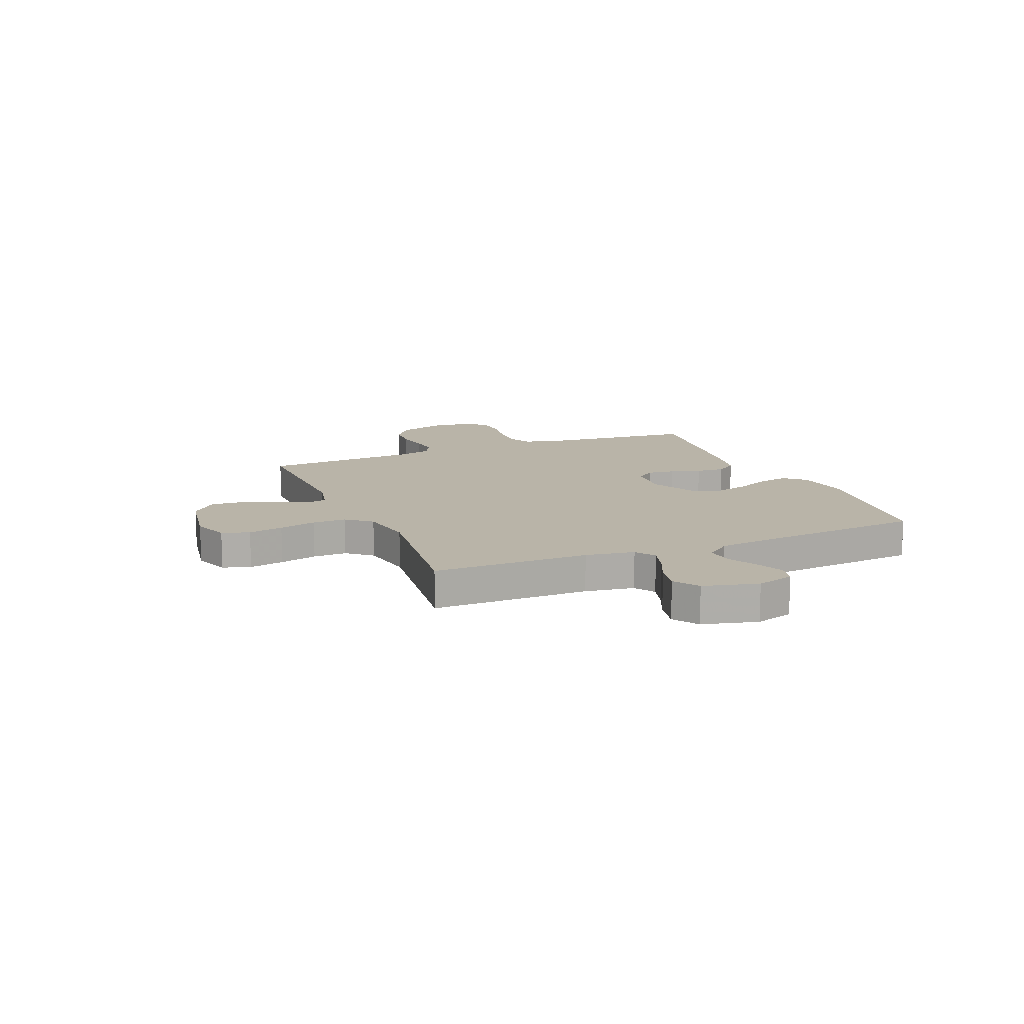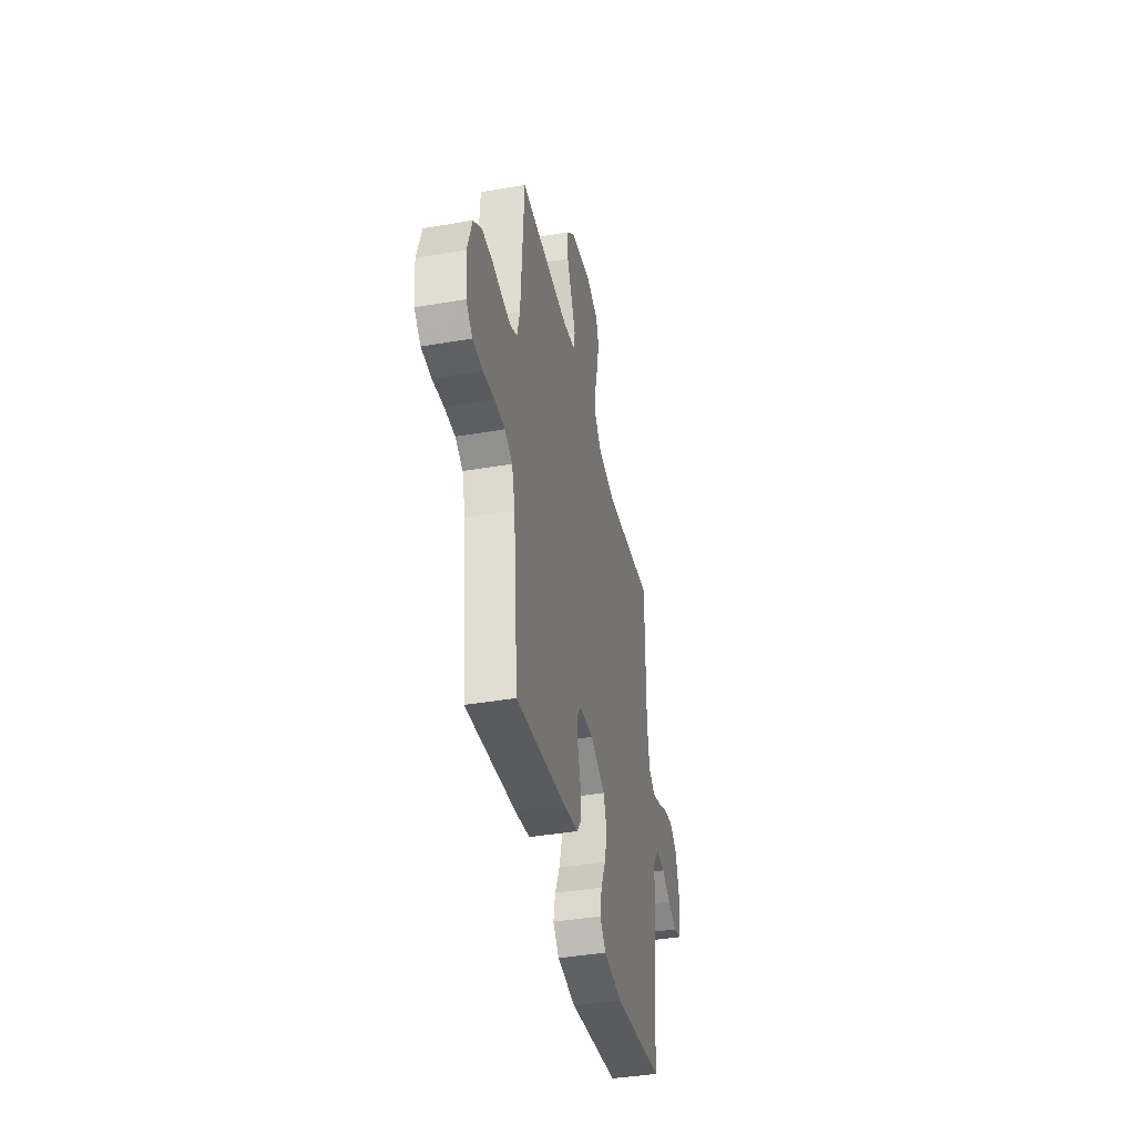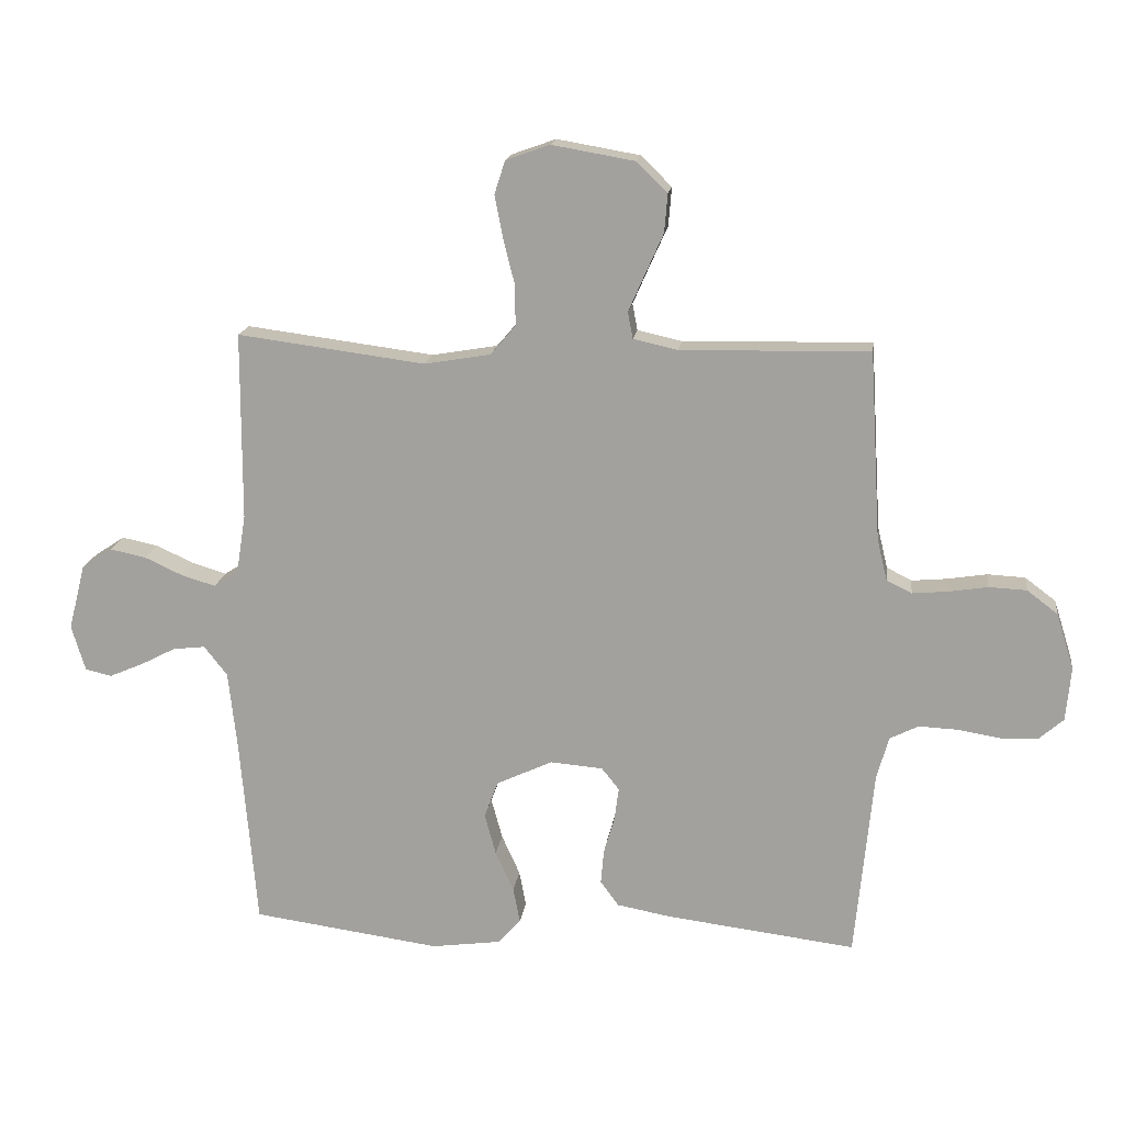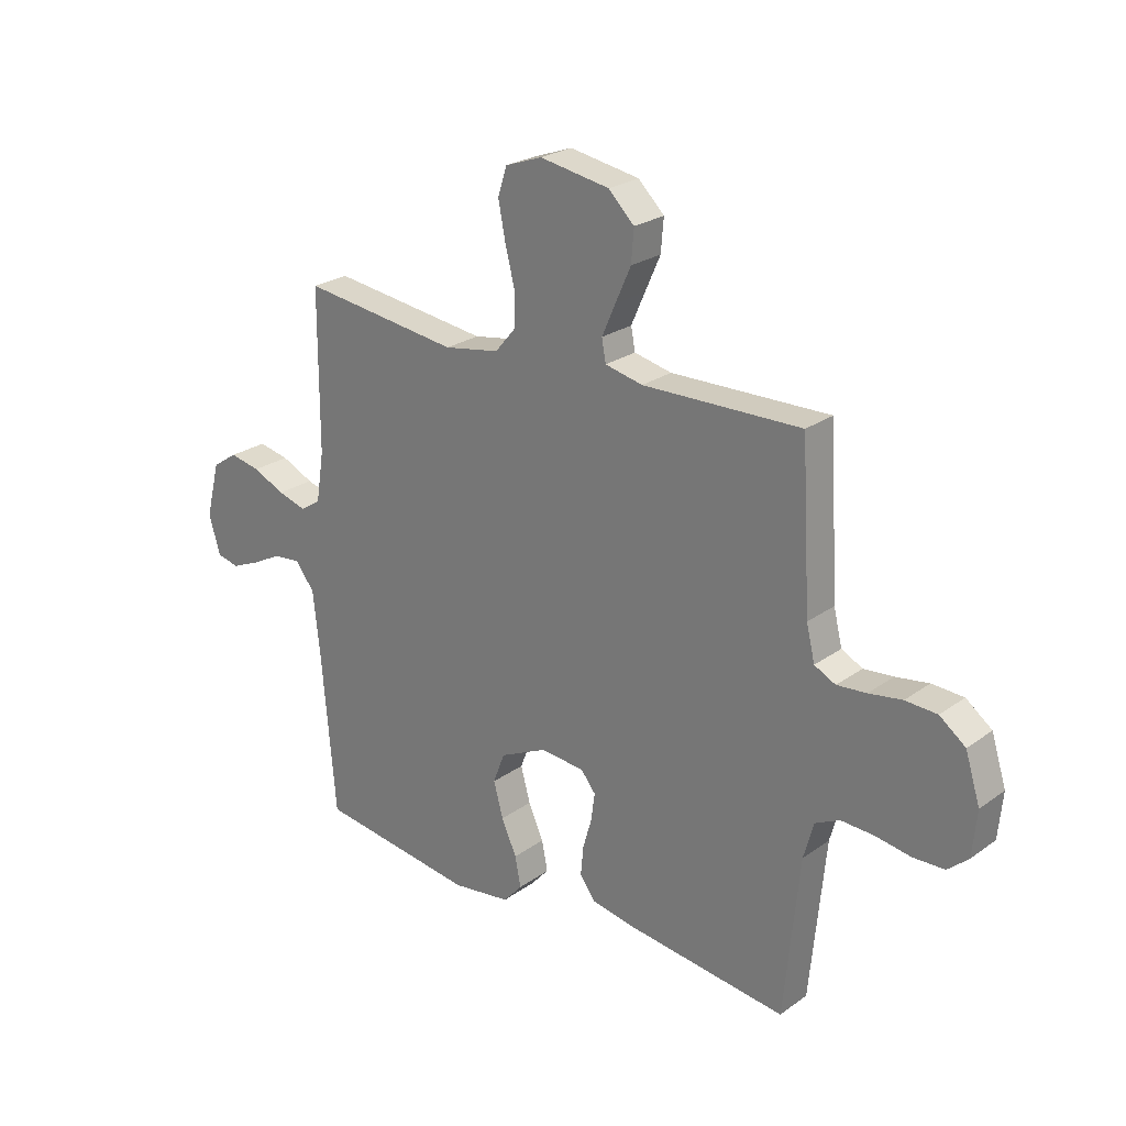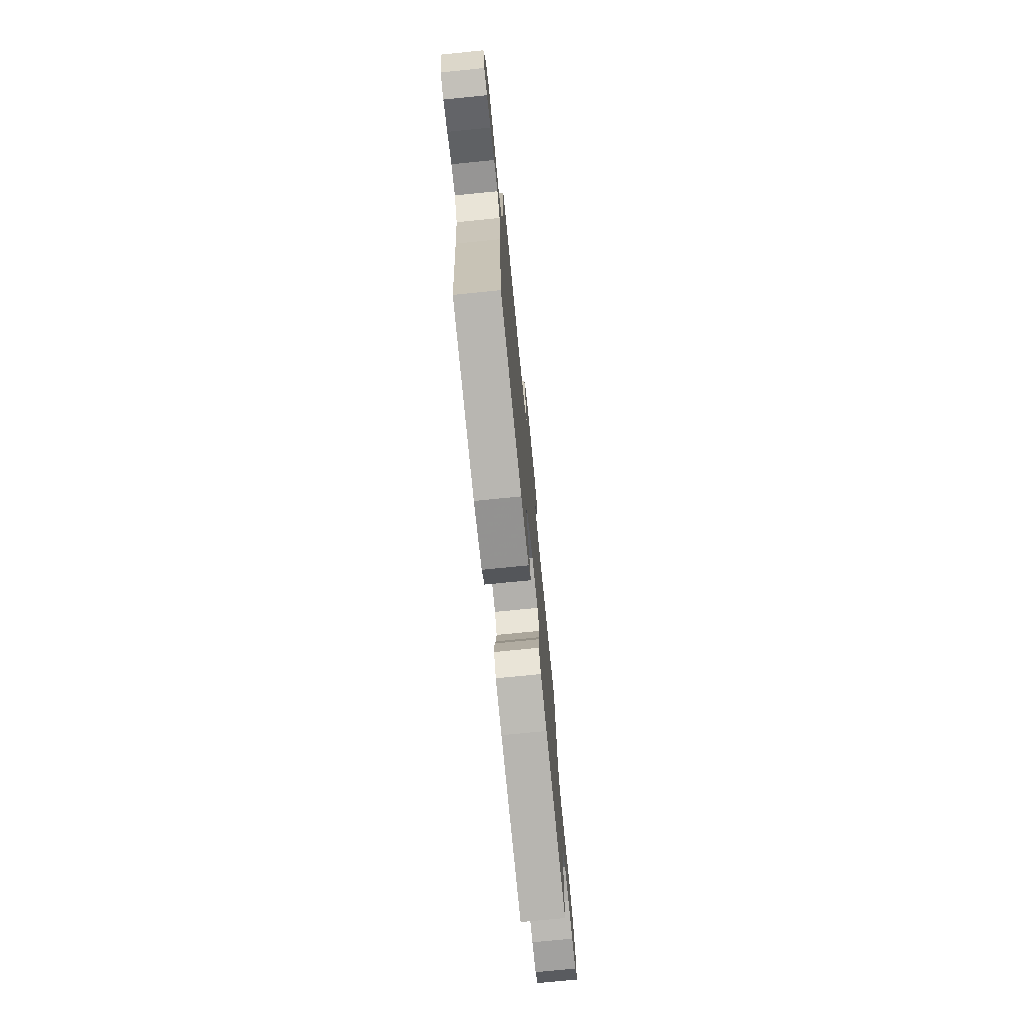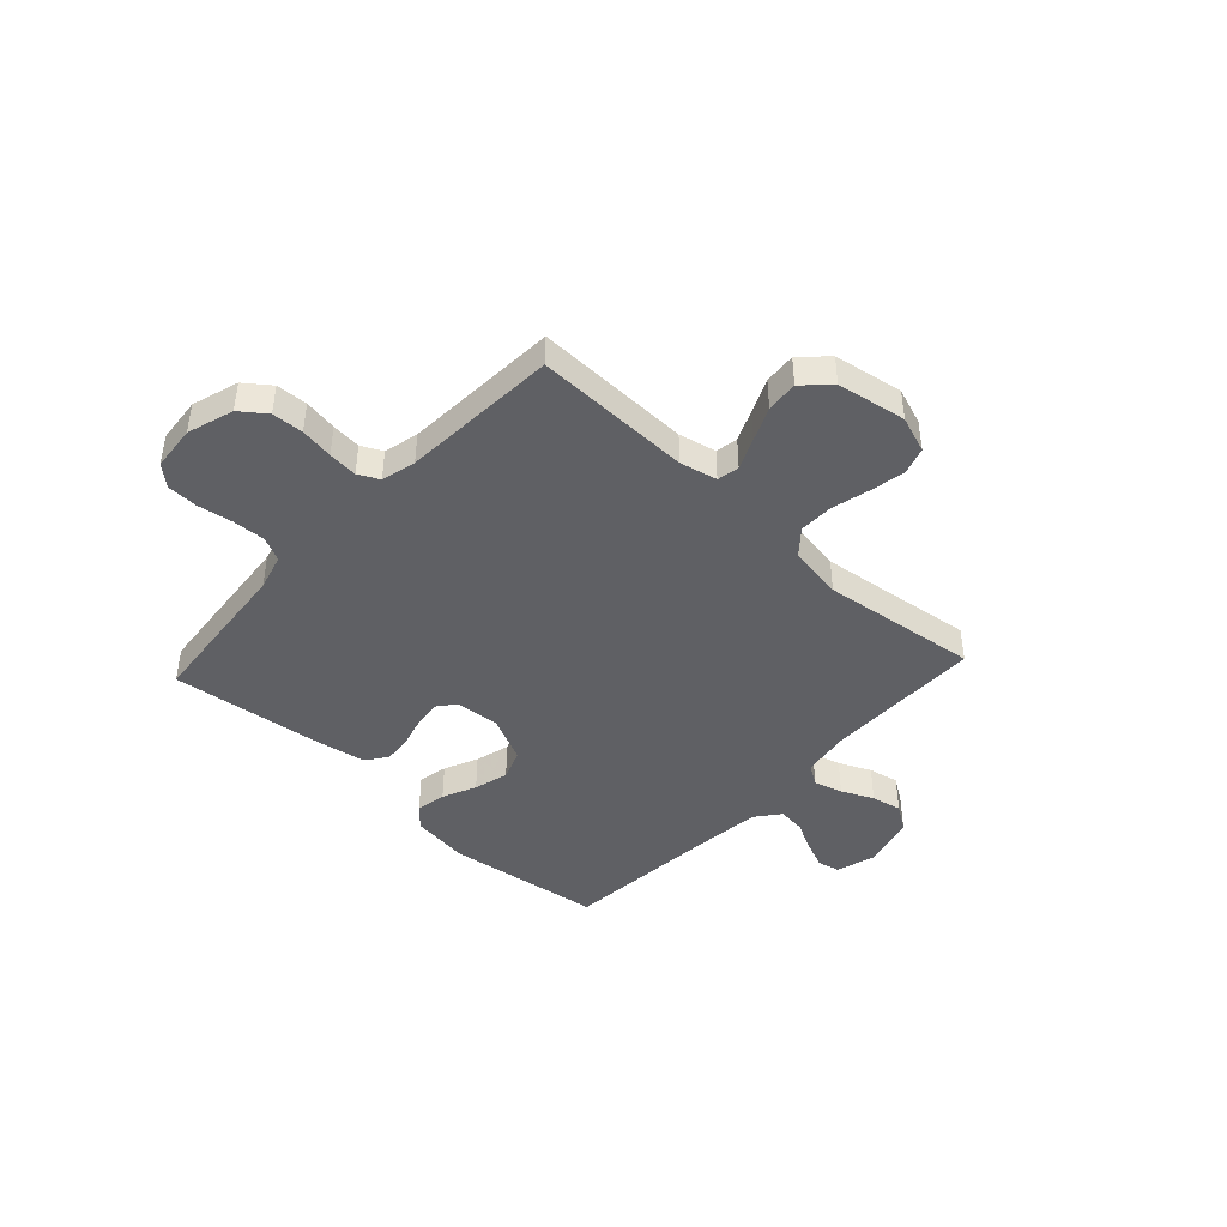
<metadata>
{"format":"obj","ext":"obj","renderer":"f3d","projection":"perspective","resolution":1024,"background":"white","views":[{"elev":13.2,"azim":67.3,"up":"+Y"},{"elev":-40.4,"azim":-78.1,"up":"+Z"},{"elev":16.5,"azim":-172.5,"up":"+Z"},{"elev":24.4,"azim":-139.3,"up":"+Z"},{"elev":-74.1,"azim":95.7,"up":"+Z"},{"elev":-44.0,"azim":-42.8,"up":"+Y"}]}
</metadata>
<code>
v -0.5 0.07 0.5
v -0.2 0.07 0.494
v -0.129 0.07 0.51
v -0.121 0.07 0.552
v -0.147 0.07 0.611
v -0.176 0.07 0.676
v -0.181 0.07 0.737
v -0.132 0.07 0.785
v 0 0.07 0.808
v 0.07 0.07 0.783
v 0.087 0.07 0.73
v 0.074 0.07 0.663
v 0.056 0.07 0.591
v 0.055 0.07 0.526
v 0.095 0.07 0.479
v 0.2 0.07 0.461
v 0.5 0.07 0.5
v 0.501 0.07 0.2
v 0.516 0.07 0.106
v 0.555 0.07 0.081
v 0.609 0.07 0.097
v 0.67 0.07 0.125
v 0.728 0.07 0.137
v 0.776 0.07 0.105
v 0.803 0.07 0
v 0.781 0.07 -0.073
v 0.739 0.07 -0.083
v 0.685 0.07 -0.06
v 0.629 0.07 -0.031
v 0.577 0.07 -0.025
v 0.54 0.07 -0.072
v 0.526 0.07 -0.2
v 0.5 0.07 -0.5
v 0.2 0.07 -0.541
v 0.089 0.07 -0.526
v 0.053 0.07 -0.486
v 0.064 0.07 -0.429
v 0.093 0.07 -0.365
v 0.111 0.07 -0.299
v 0.089 0.07 -0.241
v 0 0.07 -0.199
v -0.084 0.07 -0.206
v -0.112 0.07 -0.241
v -0.105 0.07 -0.293
v -0.088 0.07 -0.352
v -0.083 0.07 -0.407
v -0.112 0.07 -0.447
v -0.2 0.07 -0.463
v -0.5 0.07 -0.5
v -0.529 0.07 -0.2
v -0.548 0.07 -0.131
v -0.594 0.07 -0.108
v -0.657 0.07 -0.111
v -0.724 0.07 -0.122
v -0.783 0.07 -0.12
v -0.822 0.07 -0.086
v -0.83 0.07 0
v -0.802 0.07 0.089
v -0.753 0.07 0.126
v -0.693 0.07 0.129
v -0.63 0.07 0.119
v -0.574 0.07 0.114
v -0.534 0.07 0.134
v -0.518 0.07 0.2
v -0.5 0 0.5
v -0.2 0 0.494
v -0.129 0 0.51
v -0.121 0 0.552
v -0.147 0 0.611
v -0.176 0 0.676
v -0.181 0 0.737
v -0.132 0 0.785
v 0 0 0.808
v 0.07 0 0.783
v 0.087 0 0.73
v 0.074 0 0.663
v 0.056 0 0.591
v 0.055 0 0.526
v 0.095 0 0.479
v 0.2 0 0.461
v 0.5 0 0.5
v 0.501 0 0.2
v 0.516 0 0.106
v 0.555 0 0.081
v 0.609 0 0.097
v 0.67 0 0.125
v 0.728 0 0.137
v 0.776 0 0.105
v 0.803 0 0
v 0.781 0 -0.073
v 0.739 0 -0.083
v 0.685 0 -0.06
v 0.629 0 -0.031
v 0.577 0 -0.025
v 0.54 0 -0.072
v 0.526 0 -0.2
v 0.5 0 -0.5
v 0.2 0 -0.541
v 0.089 0 -0.526
v 0.053 0 -0.486
v 0.064 0 -0.429
v 0.093 0 -0.365
v 0.111 0 -0.299
v 0.089 0 -0.241
v 0 0 -0.199
v -0.084 0 -0.206
v -0.112 0 -0.241
v -0.105 0 -0.293
v -0.088 0 -0.352
v -0.083 0 -0.407
v -0.112 0 -0.447
v -0.2 0 -0.463
v -0.5 0 -0.5
v -0.529 0 -0.2
v -0.548 0 -0.131
v -0.594 0 -0.108
v -0.657 0 -0.111
v -0.724 0 -0.122
v -0.783 0 -0.12
v -0.822 0 -0.086
v -0.83 0 0
v -0.802 0 0.089
v -0.753 0 0.126
v -0.693 0 0.129
v -0.63 0 0.119
v -0.574 0 0.114
v -0.534 0 0.134
v -0.518 0 0.2
f 58 59 60 61
f 58 61 62
f 57 58 62
f 56 57 62
f 53 54 55 56
f 52 53 56 62
f 51 52 62 63
f 47 48 49 50
f 44 45 46 47
f 43 44 47 50
f 42 43 50 51
f 35 36 37 38
f 35 38 39
f 32 33 34 35
f 31 32 35 39
f 30 31 39 40
f 26 27 28 29
f 24 25 26 29
f 24 29 30
f 21 22 23 24
f 20 21 24 30
f 19 20 30 40
f 16 17 18
f 15 16 18 19
f 10 11 12 13
f 8 9 10 13
f 8 13 14
f 5 6 7 8
f 4 5 8 14
f 3 4 14 15
f 64 1 2
f 41 42 51 63
f 40 41 63 64
f 15 19 40 64
f 2 3 15 64
f 125 124 123 122
f 126 125 122
f 126 122 121
f 126 121 120
f 120 119 118 117
f 126 120 117 116
f 127 126 116 115
f 114 113 112 111
f 111 110 109 108
f 114 111 108 107
f 115 114 107 106
f 102 101 100 99
f 103 102 99
f 99 98 97 96
f 103 99 96 95
f 104 103 95 94
f 93 92 91 90
f 93 90 89 88
f 94 93 88
f 88 87 86 85
f 94 88 85 84
f 104 94 84 83
f 82 81 80
f 83 82 80 79
f 77 76 75 74
f 77 74 73 72
f 78 77 72
f 72 71 70 69
f 78 72 69 68
f 79 78 68 67
f 66 65 128
f 127 115 106 105
f 128 127 105 104
f 128 104 83 79
f 128 79 67 66
f 1 65 66 2
f 2 66 67 3
f 3 67 68 4
f 4 68 69 5
f 5 69 70 6
f 6 70 71 7
f 7 71 72 8
f 8 72 73 9
f 9 73 74 10
f 10 74 75 11
f 11 75 76 12
f 12 76 77 13
f 13 77 78 14
f 14 78 79 15
f 15 79 80 16
f 16 80 81 17
f 17 81 82 18
f 18 82 83 19
f 19 83 84 20
f 20 84 85 21
f 21 85 86 22
f 22 86 87 23
f 23 87 88 24
f 24 88 89 25
f 25 89 90 26
f 26 90 91 27
f 27 91 92 28
f 28 92 93 29
f 29 93 94 30
f 30 94 95 31
f 31 95 96 32
f 32 96 97 33
f 33 97 98 34
f 34 98 99 35
f 35 99 100 36
f 36 100 101 37
f 37 101 102 38
f 38 102 103 39
f 39 103 104 40
f 40 104 105 41
f 41 105 106 42
f 42 106 107 43
f 43 107 108 44
f 44 108 109 45
f 45 109 110 46
f 46 110 111 47
f 47 111 112 48
f 48 112 113 49
f 49 113 114 50
f 50 114 115 51
f 51 115 116 52
f 52 116 117 53
f 53 117 118 54
f 54 118 119 55
f 55 119 120 56
f 56 120 121 57
f 57 121 122 58
f 58 122 123 59
f 59 123 124 60
f 60 124 125 61
f 61 125 126 62
f 62 126 127 63
f 63 127 128 64
f 64 128 65 1

</code>
